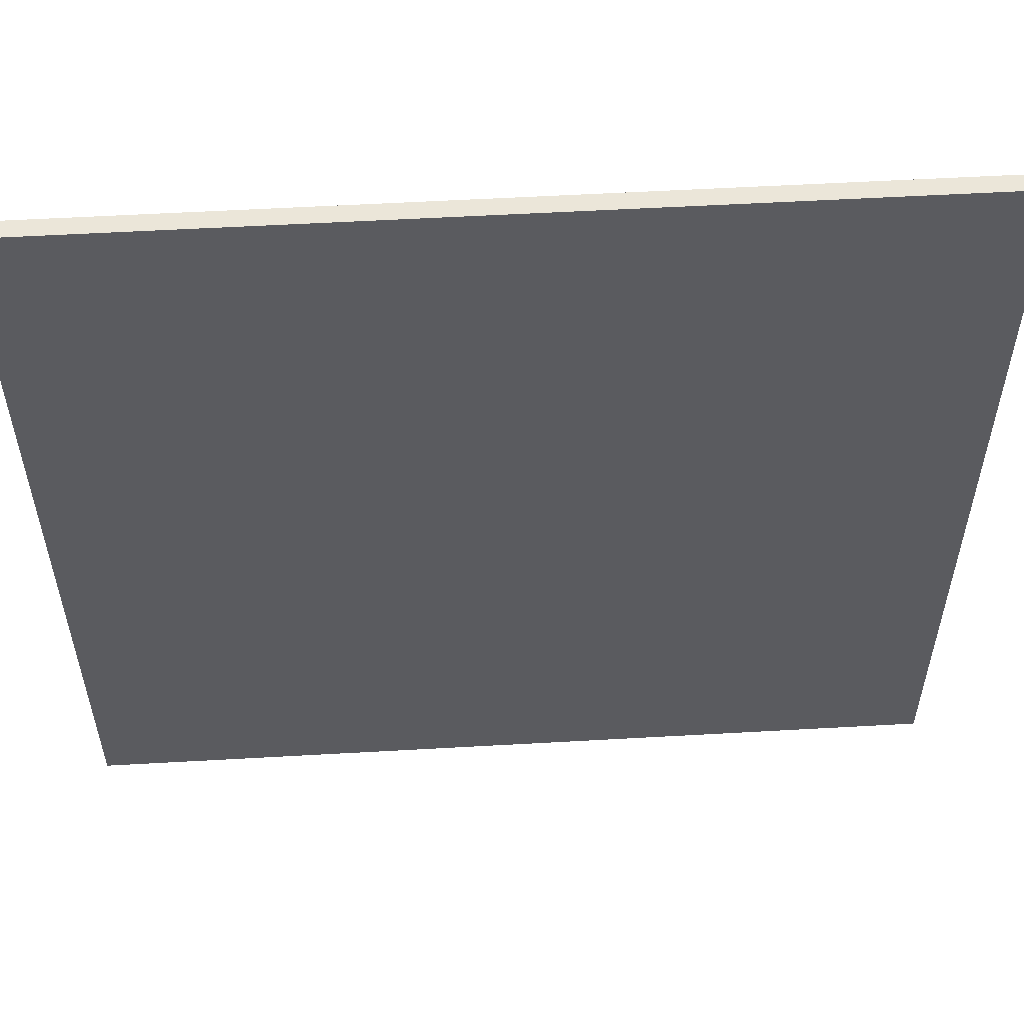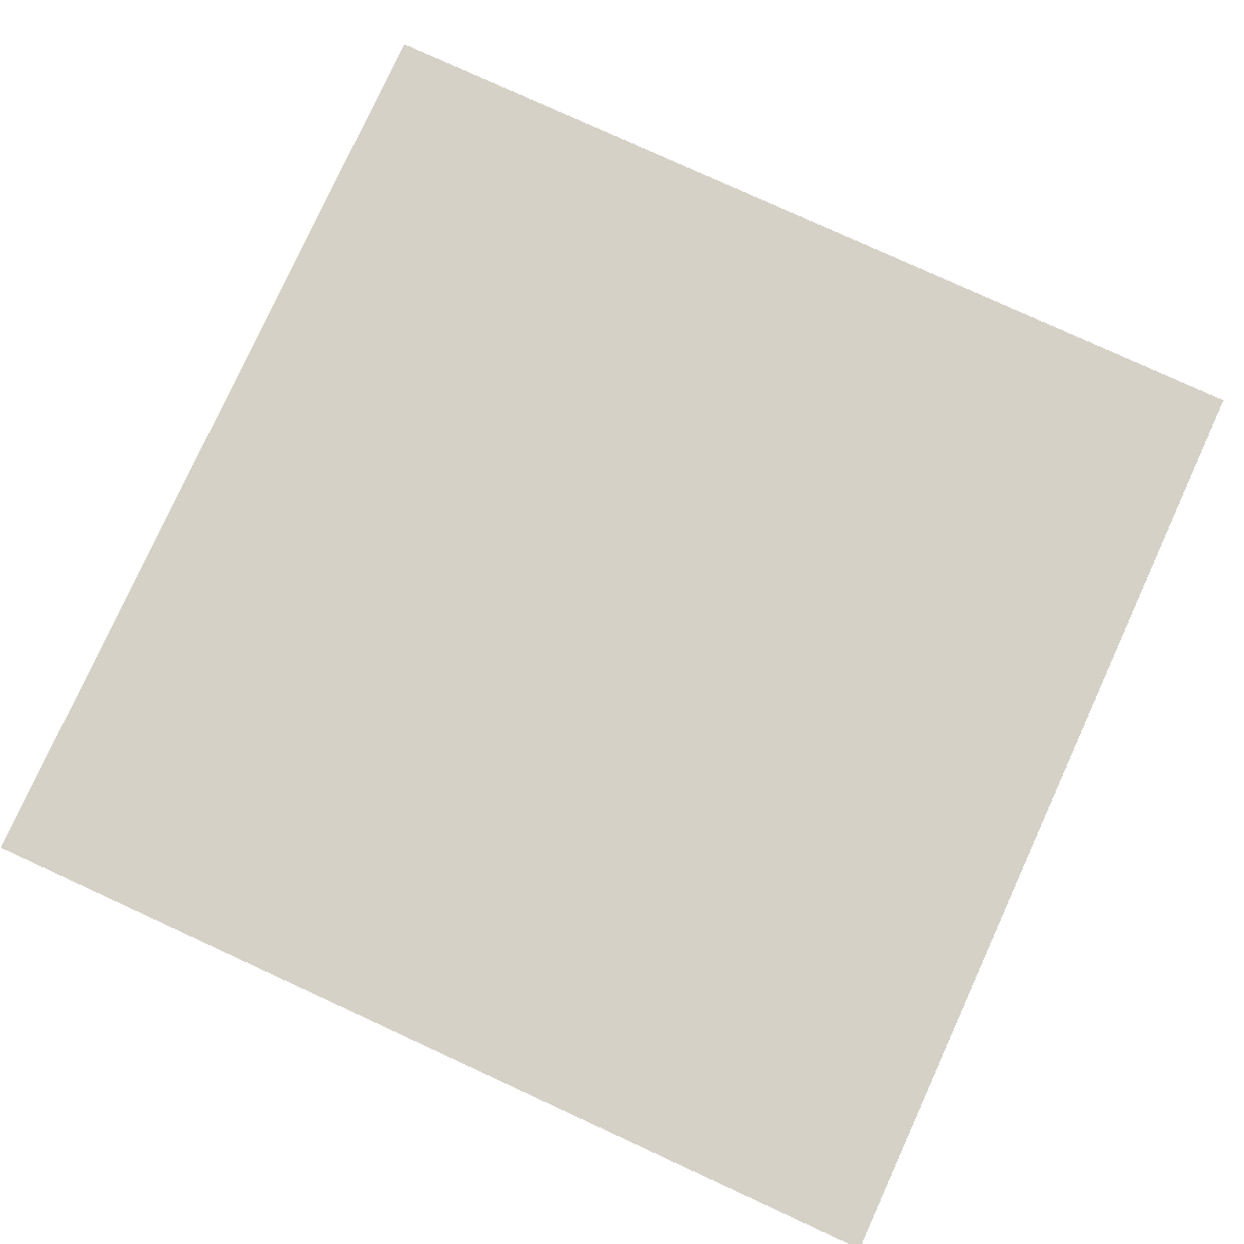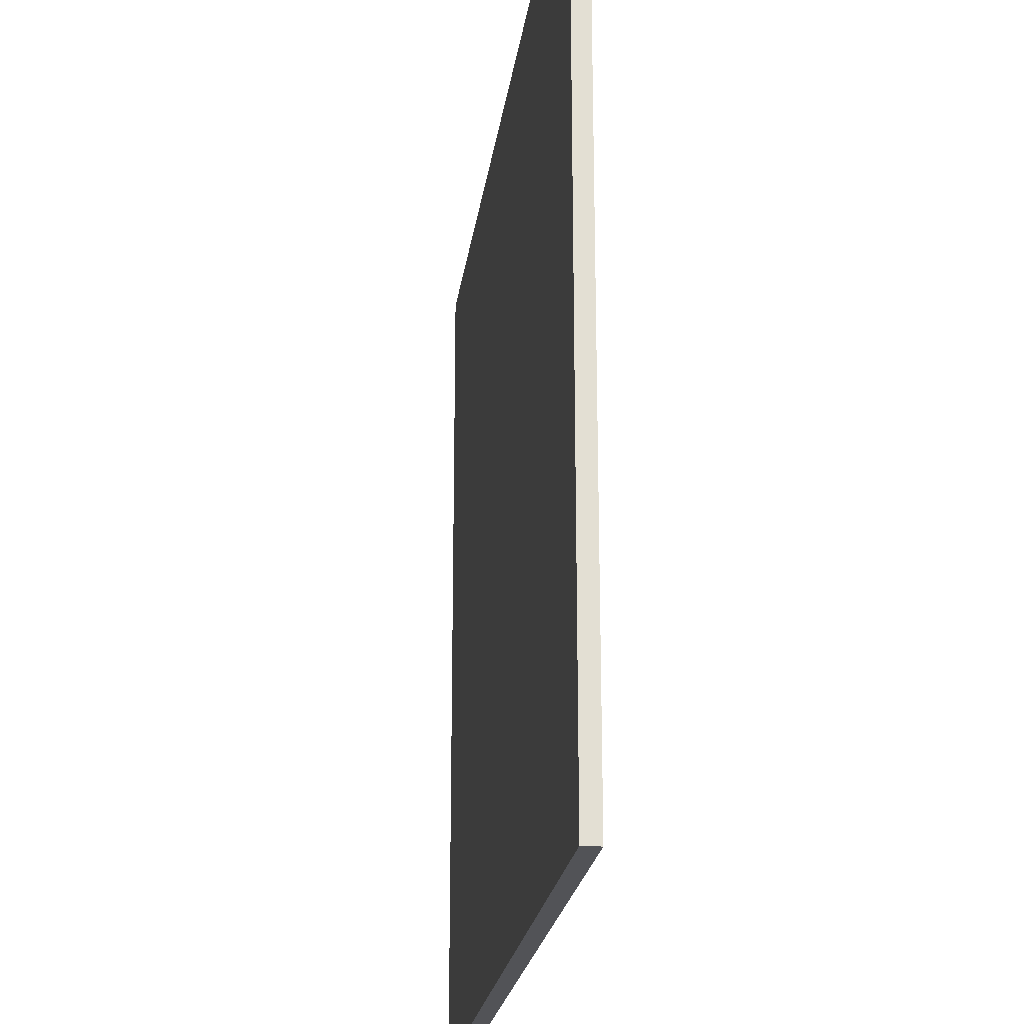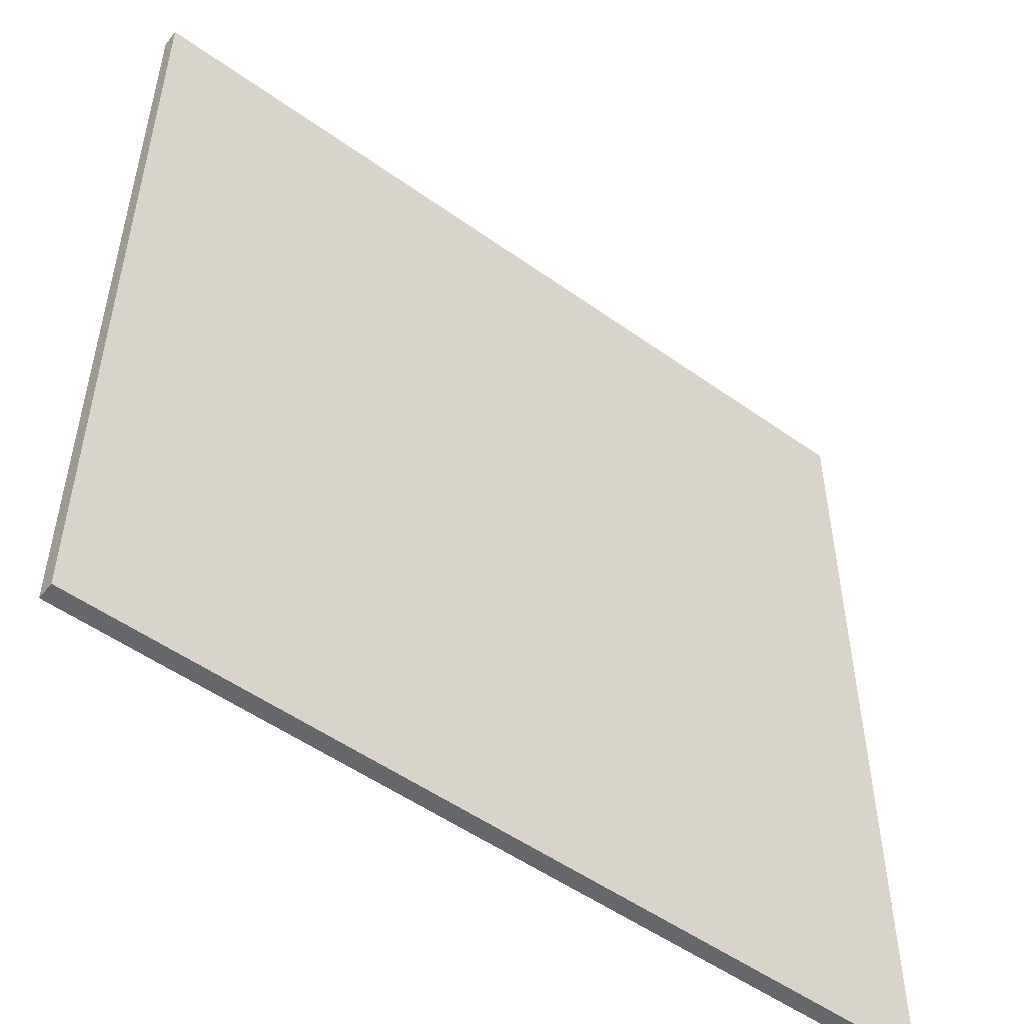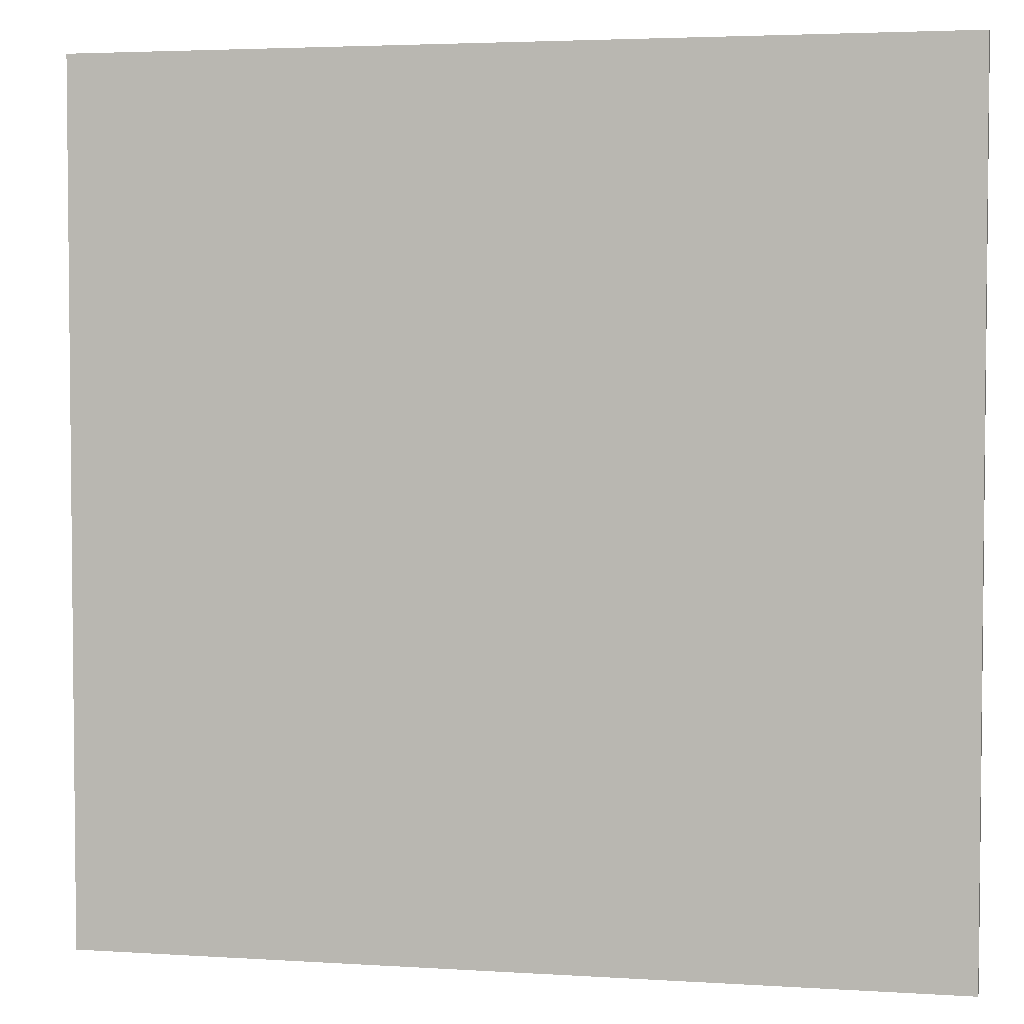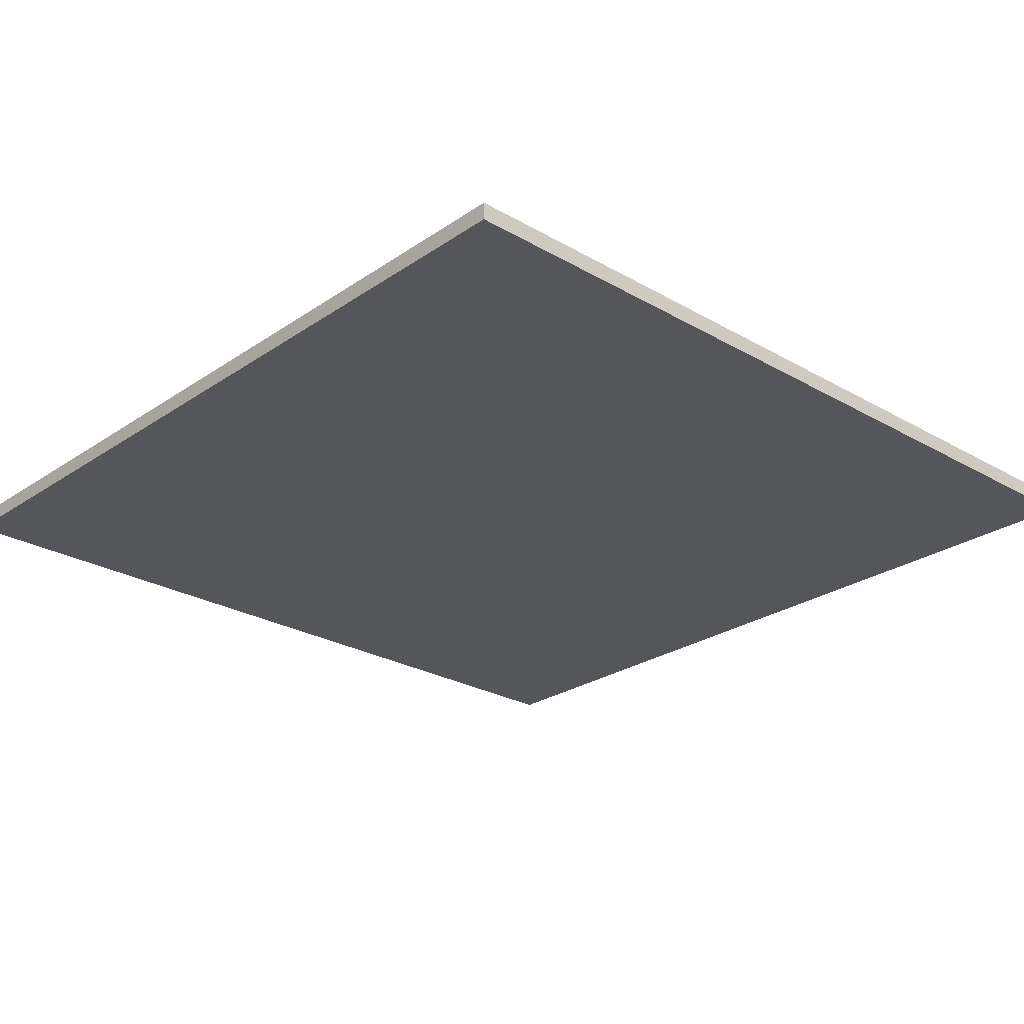
<metadata>
{"format":"obj","ext":"obj","renderer":"f3d","projection":"perspective","resolution":1024,"background":"white","views":[{"elev":56.0,"azim":176.6,"up":"+Z"},{"elev":79.7,"azim":114.6,"up":"+Y"},{"elev":-22.3,"azim":-97.5,"up":"+Z"},{"elev":-52.0,"azim":142.3,"up":"+Z"},{"elev":3.6,"azim":-167.9,"up":"+Z"},{"elev":-25.6,"azim":47.3,"up":"+Y"}]}
</metadata>
<code>
o Cube
v 6.232 -0.1246 -6.232
v 6.232 -0.1246 6.232
v -6.232 -0.1246 6.232
v -6.232 -0.1246 -6.232
v 6.232 0.1246 -6.232
v 6.232 0.1246 6.232
v -6.232 0.1246 6.232
v -6.232 0.1246 -6.232
f 1 2 3 4
f 5 8 7 6
f 1 5 6 2
f 2 6 7 3
f 3 7 8 4
f 5 1 4 8

</code>
